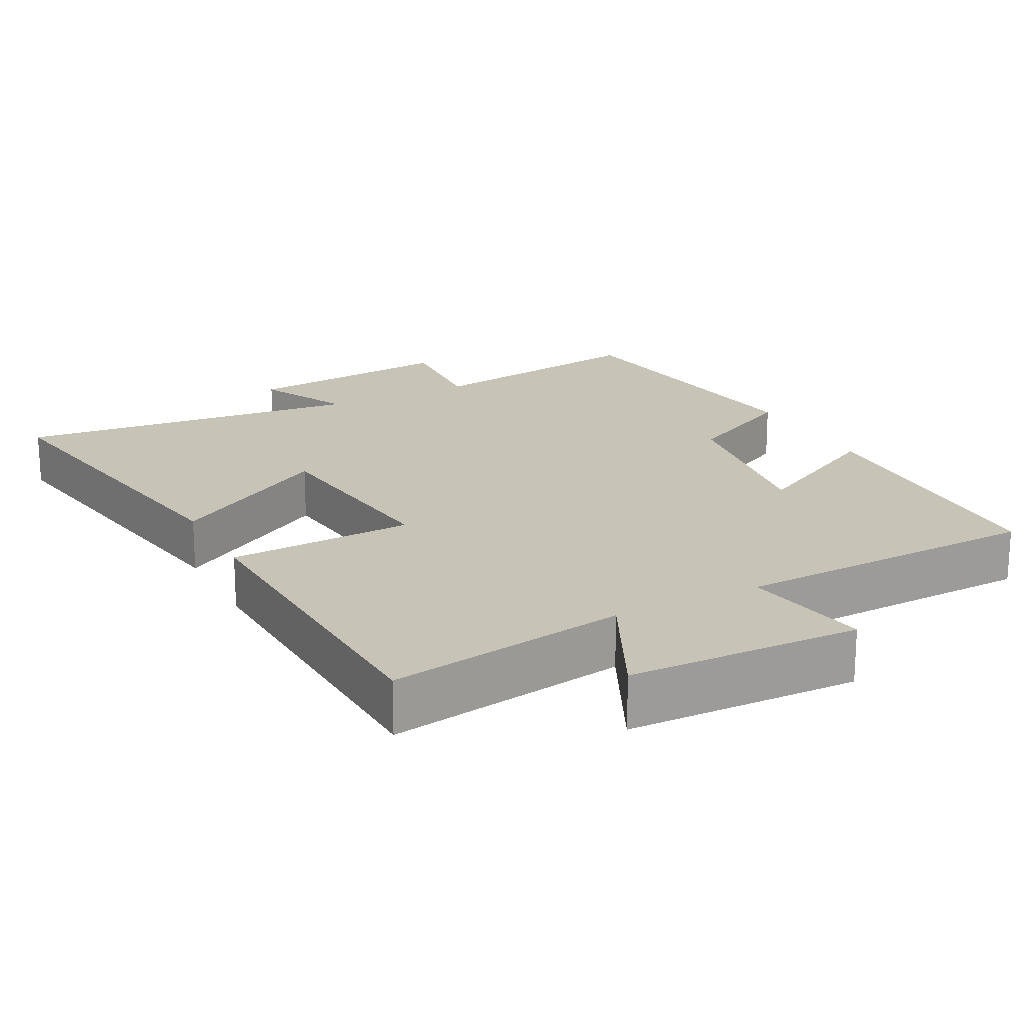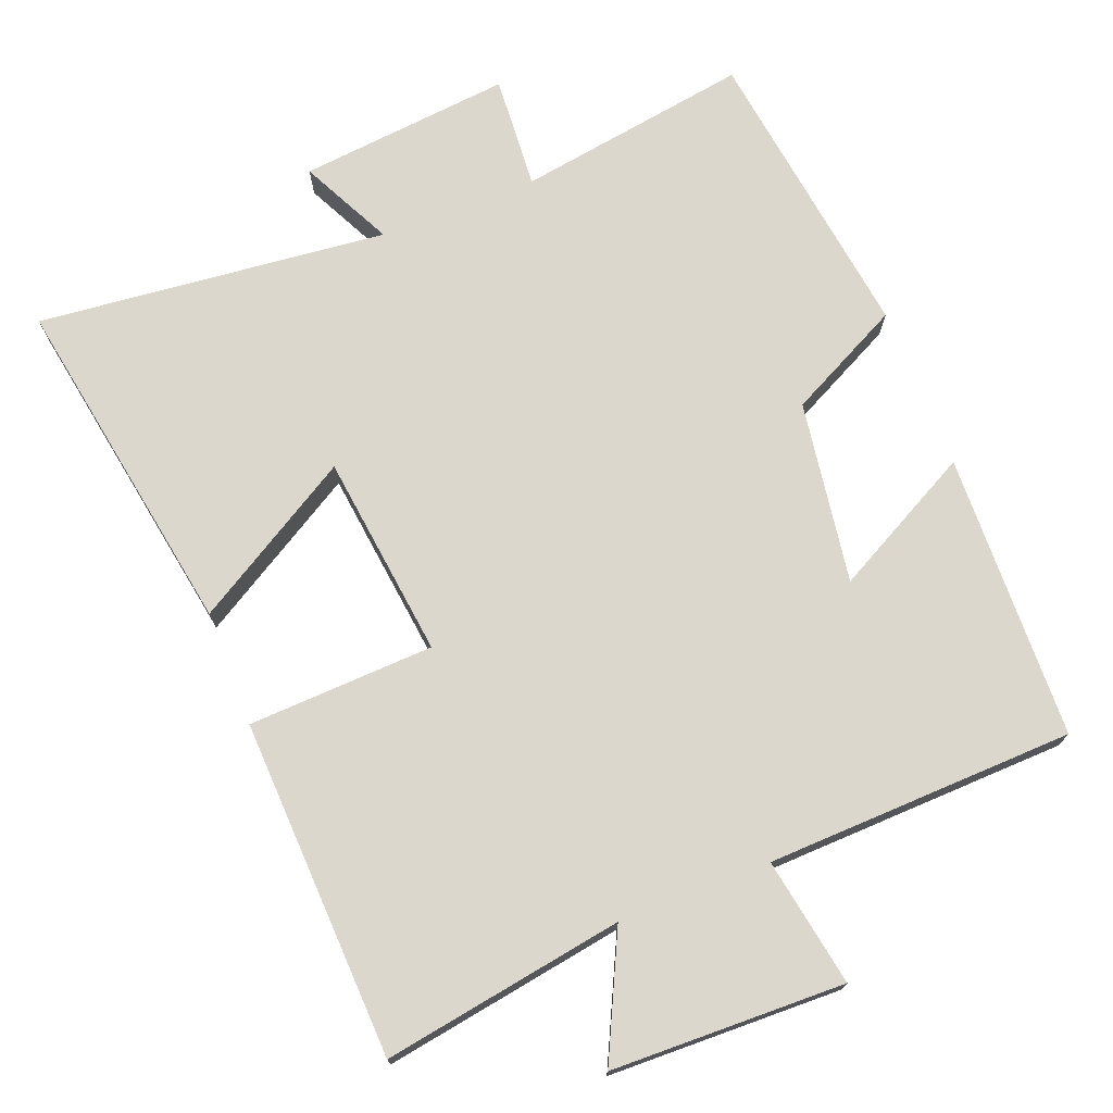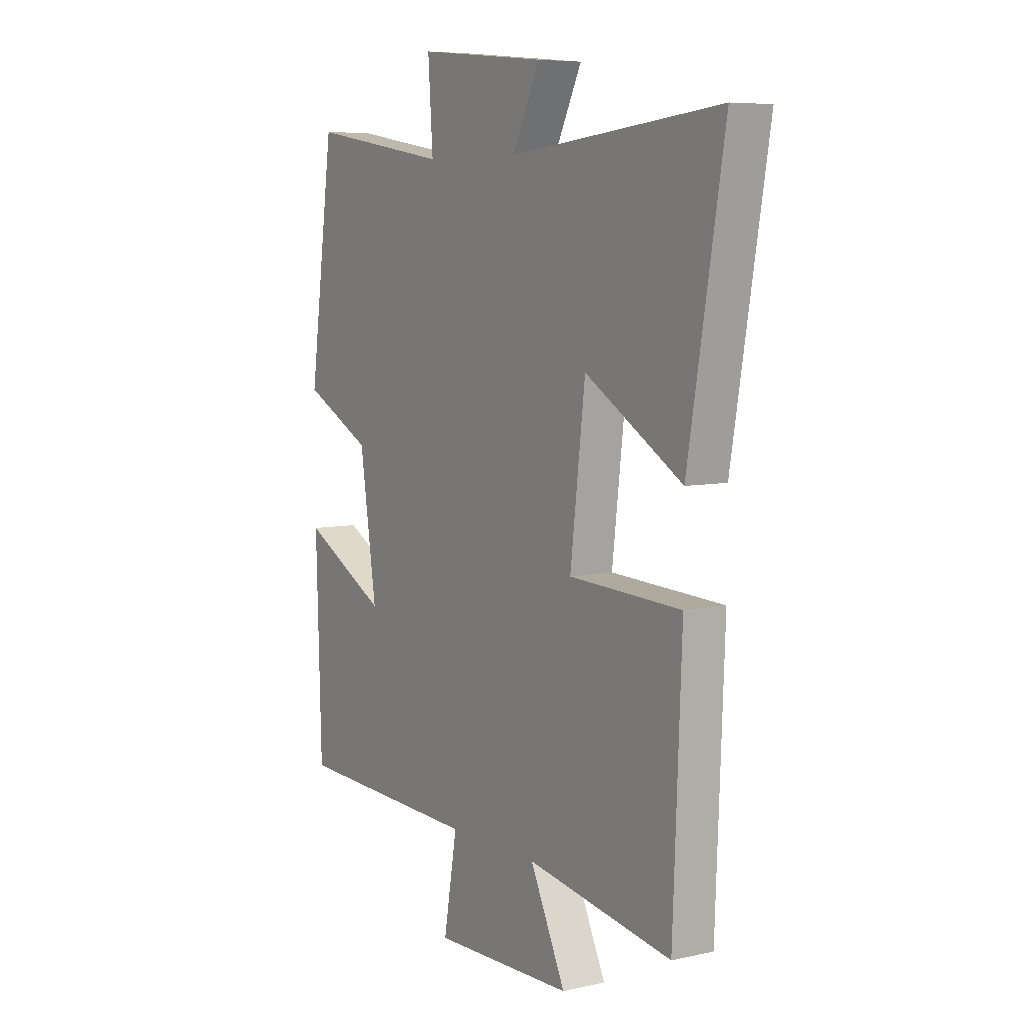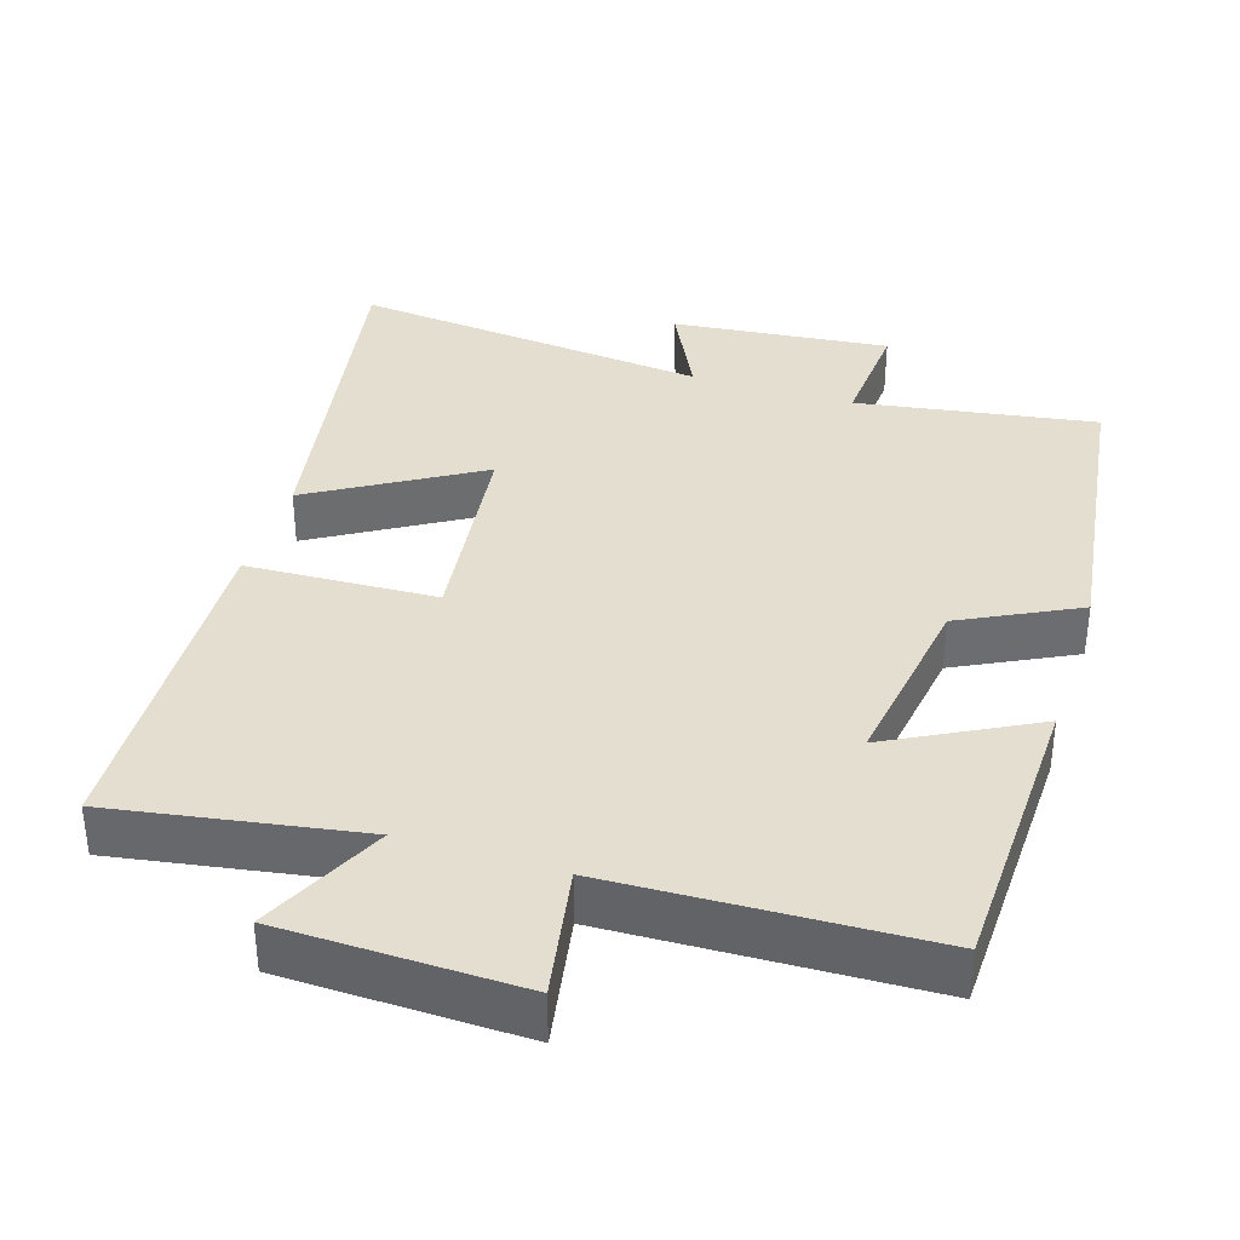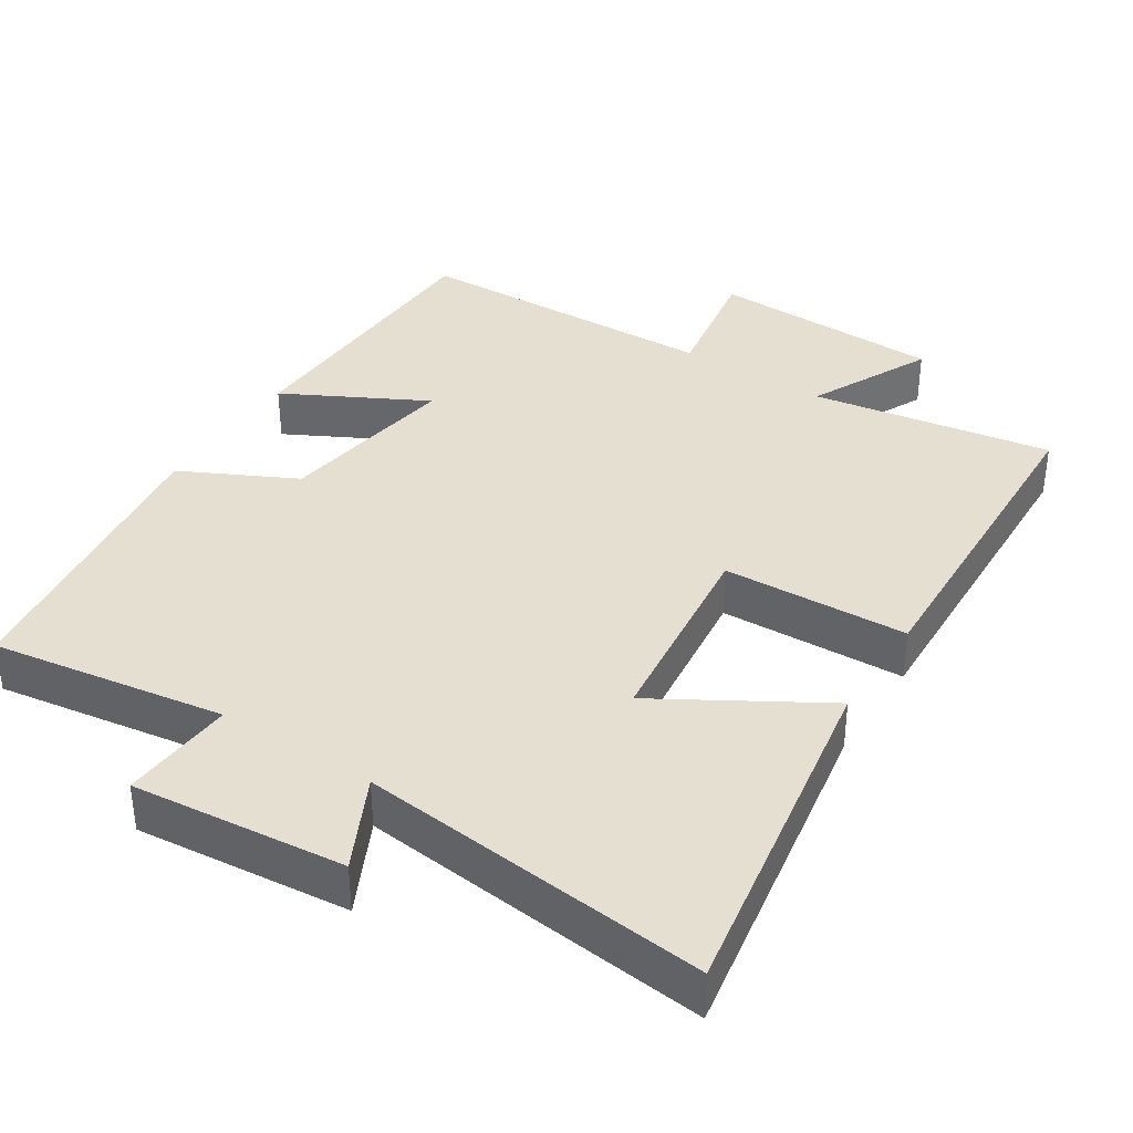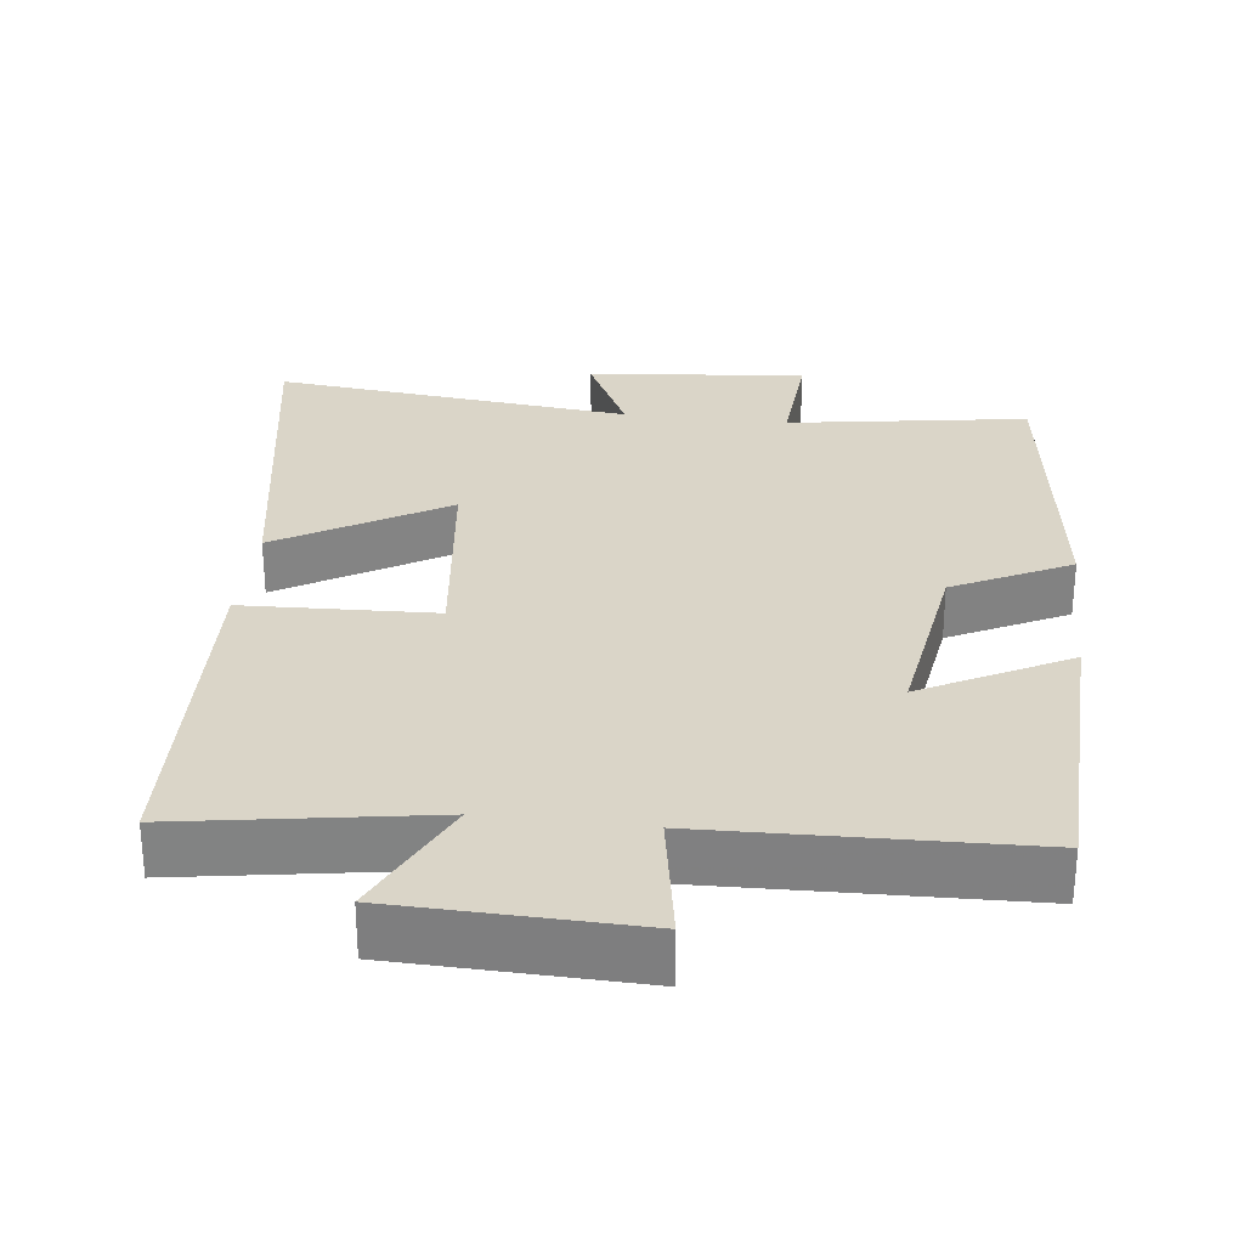
<metadata>
{"format":"obj","ext":"obj","renderer":"f3d","projection":"perspective","resolution":1024,"background":"white","views":[{"elev":19.6,"azim":152.6,"up":"+Y"},{"elev":73.3,"azim":158.7,"up":"+Y"},{"elev":7.0,"azim":57.2,"up":"+Z"},{"elev":36.4,"azim":-162.5,"up":"+Y"},{"elev":37.3,"azim":32.9,"up":"+Y"},{"elev":29.3,"azim":-173.1,"up":"+Y"}]}
</metadata>
<code>
v -0.443 0.07 0.551
v -0.121 0.07 0.5
v -0.132 0.07 0.657
v 0.162 0.07 0.627
v 0.099 0.07 0.5
v 0.582 0.07 0.55
v 0.5 0.07 0.073
v 0.277 0.07 0.206
v 0.243 0.07 -0.076
v 0.5 0.07 -0.087
v 0.481 0.07 -0.555
v 0.148 0.07 -0.5
v 0.229 0.07 -0.669
v -0.093 0.07 -0.677
v -0.062 0.07 -0.5
v -0.488 0.07 -0.486
v -0.5 0.07 -0.09
v -0.305 0.07 -0.193
v -0.343 0.07 0.059
v -0.5 0.07 0.138
v -0.443 0 0.551
v -0.121 0 0.5
v -0.132 0 0.657
v 0.162 0 0.627
v 0.099 0 0.5
v 0.582 0 0.55
v 0.5 0 0.073
v 0.277 0 0.206
v 0.243 0 -0.076
v 0.5 0 -0.087
v 0.481 0 -0.555
v 0.148 0 -0.5
v 0.229 0 -0.669
v -0.093 0 -0.677
v -0.062 0 -0.5
v -0.488 0 -0.486
v -0.5 0 -0.09
v -0.305 0 -0.193
v -0.343 0 0.059
v -0.5 0 0.138
f 19 20 1 2
f 18 19 2
f 15 16 17 18
f 15 18 2
f 12 13 14 15
f 12 15 2
f 9 10 11 12
f 12 2 3
f 9 12 3
f 8 9 3
f 5 6 7 8
f 5 8 3
f 3 4 5
f 22 21 40 39
f 22 39 38
f 38 37 36 35
f 22 38 35
f 35 34 33 32
f 22 35 32
f 32 31 30 29
f 23 22 32
f 23 32 29
f 23 29 28
f 28 27 26 25
f 23 28 25
f 25 24 23
f 1 21 22 2
f 2 22 23 3
f 3 23 24 4
f 4 24 25 5
f 5 25 26 6
f 6 26 27 7
f 7 27 28 8
f 8 28 29 9
f 9 29 30 10
f 10 30 31 11
f 11 31 32 12
f 12 32 33 13
f 13 33 34 14
f 14 34 35 15
f 15 35 36 16
f 16 36 37 17
f 17 37 38 18
f 18 38 39 19
f 19 39 40 20
f 20 40 21 1

</code>
